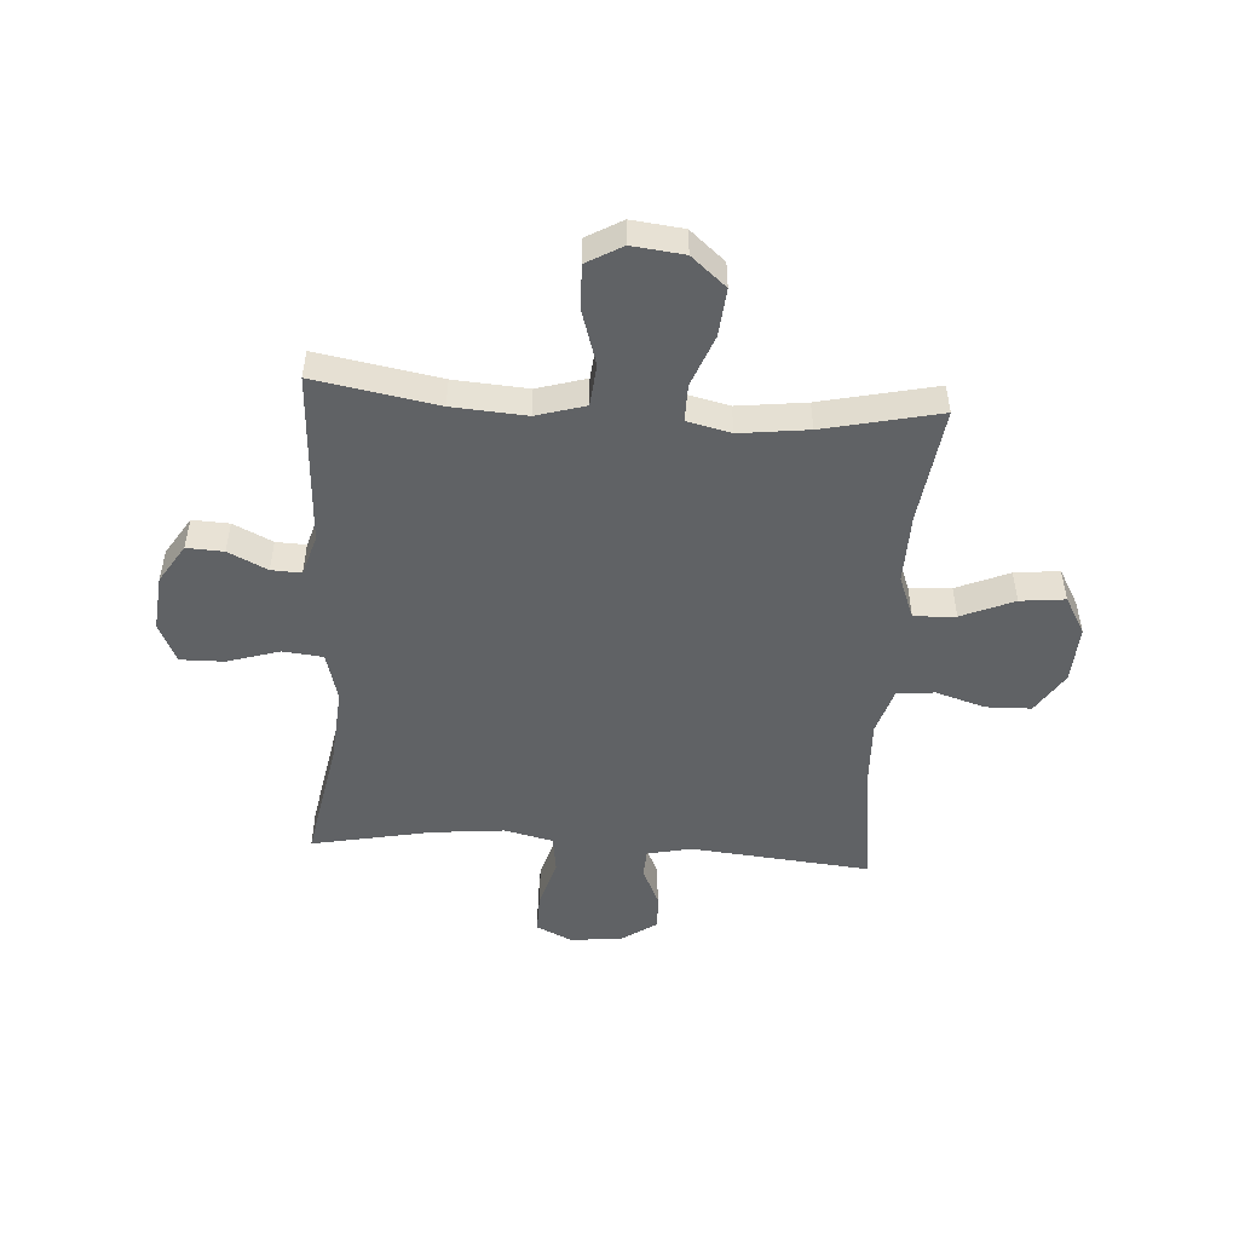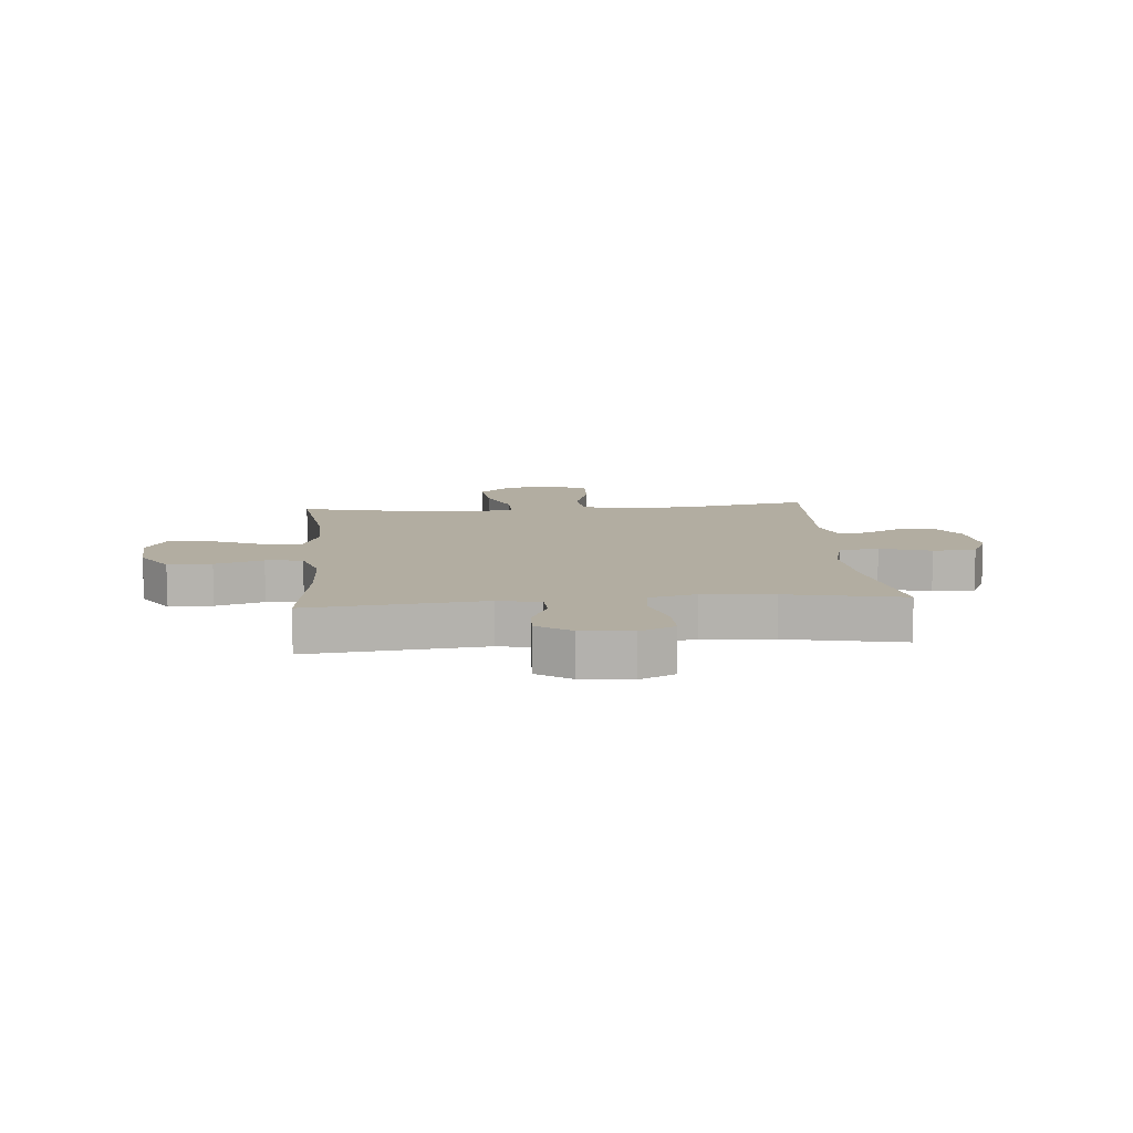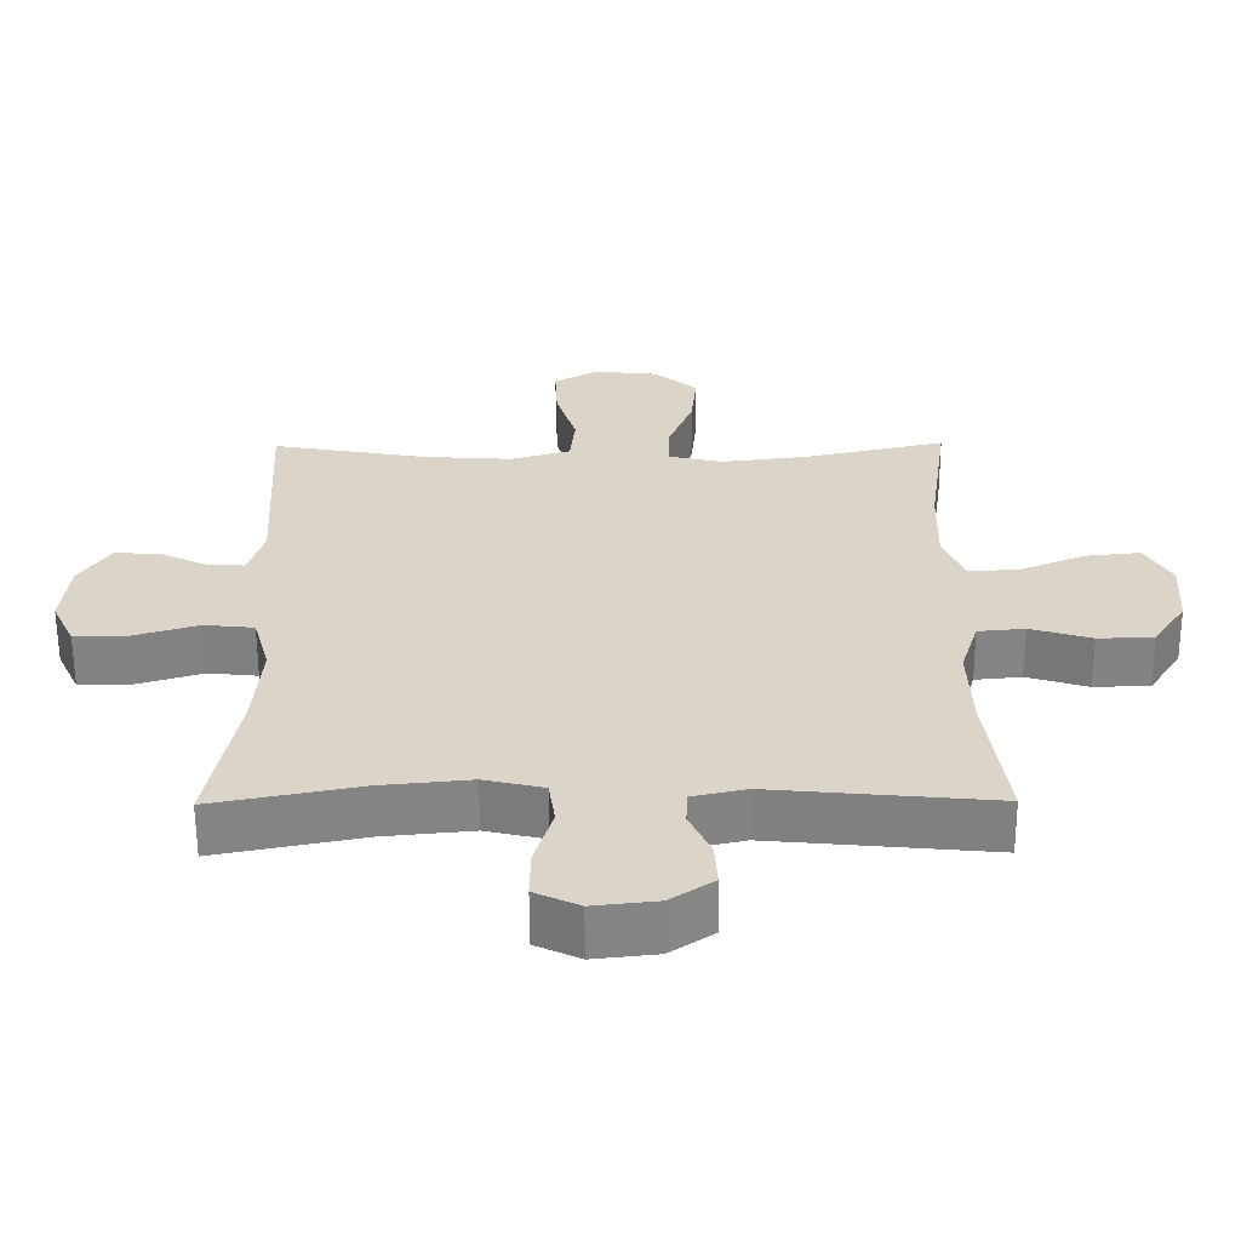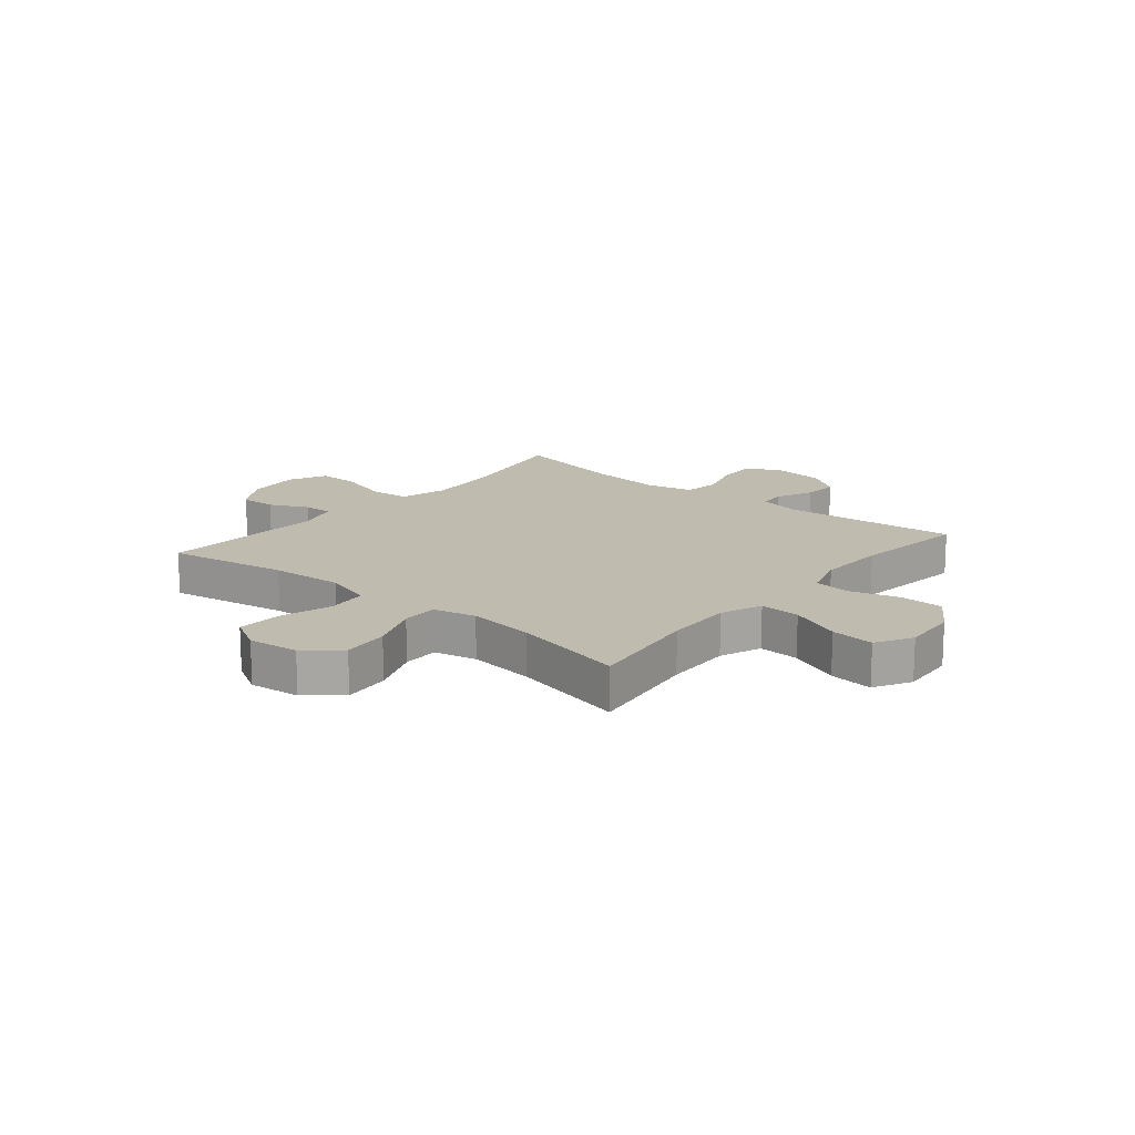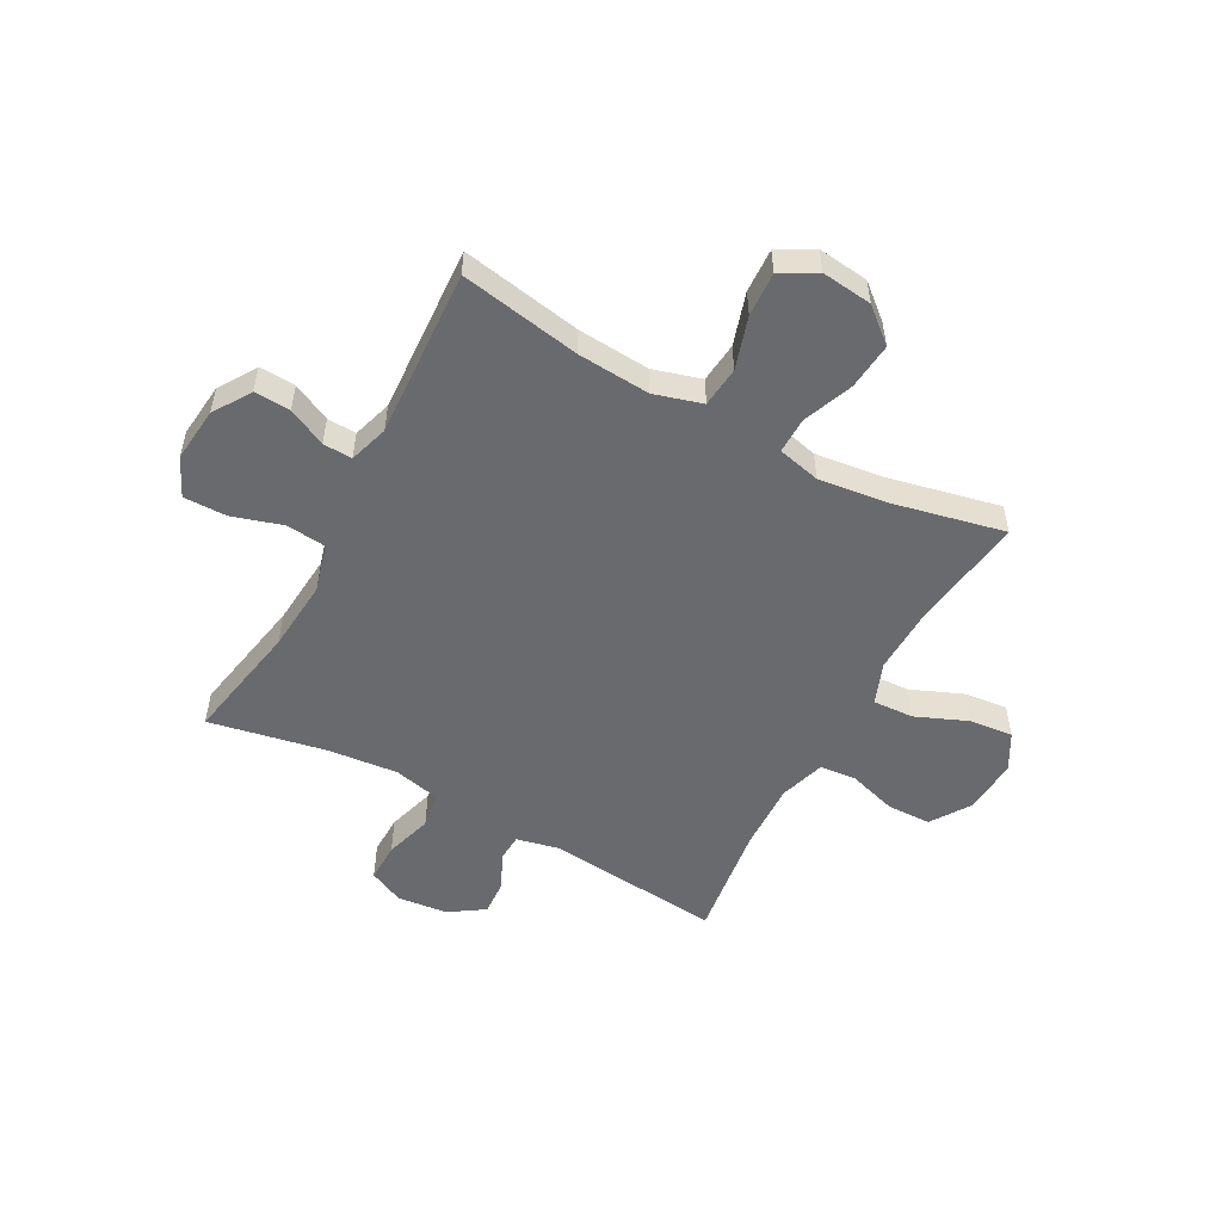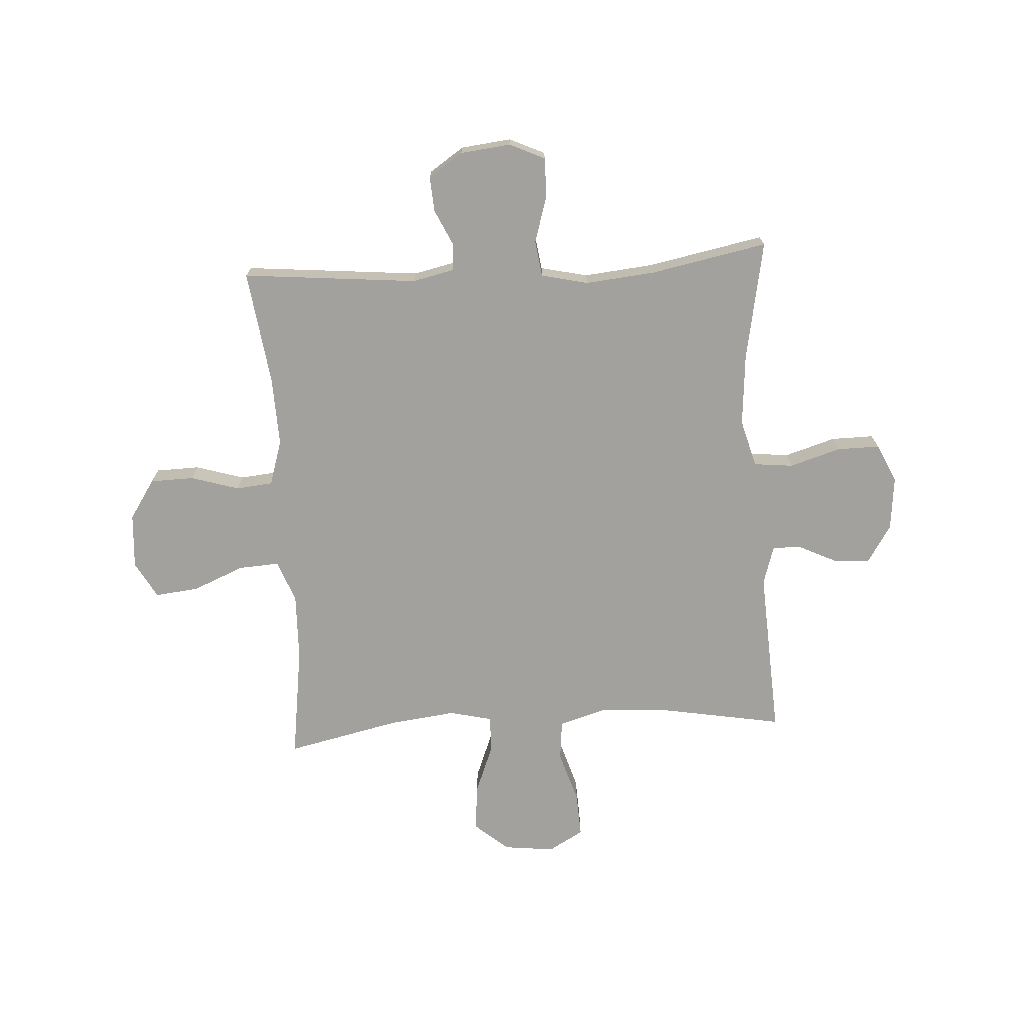
<metadata>
{"format":"obj","ext":"obj","renderer":"f3d","projection":"perspective","resolution":1024,"background":"white","views":[{"elev":-50.5,"azim":-3.7,"up":"+Y"},{"elev":10.5,"azim":174.9,"up":"+Y"},{"elev":-60.9,"azim":0.3,"up":"+Z"},{"elev":16.1,"azim":39.8,"up":"+Y"},{"elev":-53.1,"azim":-28.5,"up":"+Y"},{"elev":-72.1,"azim":-176.5,"up":"+Y"}]}
</metadata>
<code>
o path7604
v -0.4921 0.0375 0.1825
v -0.5147 0.0375 0.1101
v -0.5683 0.0375 0.1125
v -0.6385 0.0375 0.1463
v -0.7049 0.0375 0.1495
v -0.7489 0.0375 0.08049
v -0.7591 0.0375 -0.01975
v -0.7259 0.0375 -0.08976
v -0.6477 0.0375 -0.08897
v -0.5537 0.0375 -0.06041
v -0.4812 0.0375 -0.06798
v -0.4573 0.0375 -0.1558
v -0.4682 0.0375 -0.2883
v -0.5095 0.0375 -0.509
v -0.2949 0.0375 -0.4669
v -0.1655 0.0375 -0.4542
v -0.07897 0.0375 -0.4742
v -0.06964 0.0375 -0.5401
v -0.09588 0.0375 -0.6266
v -0.09704 0.0375 -0.6989
v -0.03222 0.0375 -0.7292
v 0.06066 0.0375 -0.7189
v 0.124 0.0375 -0.6764
v 0.1197 0.0375 -0.6123
v 0.08864 0.0375 -0.5452
v 0.09125 0.0375 -0.4957
v 0.1693 0.0375 -0.4784
v 0.4924 0.0375 -0.509
v 0.4637 0.0375 -0.2976
v 0.4593 0.0375 -0.1708
v 0.4852 0.0375 -0.0872
v 0.553 0.0375 -0.08067
v 0.6419 0.0375 -0.1078
v 0.7226 0.0375 -0.1059
v 0.7705 0.0375 -0.03318
v 0.7773 0.0375 0.06828
v 0.7393 0.0375 0.1355
v 0.659 0.0375 0.127
v 0.5644 0.0375 0.0875
v 0.4897 0.0375 0.08309
v 0.4599 0.0375 0.1599
v 0.4632 0.0375 0.2834
v 0.4924 0.0375 0.4927
v 0.284 0.0375 0.4468
v 0.1603 0.0375 0.4318
v 0.08184 0.0375 0.4502
v 0.08264 0.0375 0.5164
v 0.1189 0.0375 0.6083
v 0.1273 0.0375 0.6943
v 0.06502 0.0375 0.7473
v -0.02842 0.0375 0.758
v -0.09297 0.0375 0.7217
v -0.08911 0.0375 0.6405
v -0.0594 0.0375 0.5443
v -0.06694 0.0375 0.47
v -0.1551 0.0375 0.4442
v -0.2881 0.0375 0.4536
v -0.5095 0.0375 0.4927
v -0.4921 -0.0375 0.1825
v -0.5147 -0.0375 0.1101
v -0.5683 -0.0375 0.1125
v -0.6385 -0.0375 0.1463
v -0.7049 -0.0375 0.1495
v -0.7489 -0.0375 0.08049
v -0.7591 -0.0375 -0.01975
v -0.7259 -0.0375 -0.08976
v -0.6477 -0.0375 -0.08897
v -0.5537 -0.0375 -0.06041
v -0.4812 -0.0375 -0.06798
v -0.4573 -0.0375 -0.1558
v -0.4682 -0.0375 -0.2883
v -0.5095 -0.0375 -0.509
v -0.2949 -0.0375 -0.4669
v -0.1655 -0.0375 -0.4542
v -0.07897 -0.0375 -0.4742
v -0.06964 -0.0375 -0.5401
v -0.09588 -0.0375 -0.6266
v -0.09704 -0.0375 -0.6989
v -0.03222 -0.0375 -0.7292
v 0.06066 -0.0375 -0.7189
v 0.124 -0.0375 -0.6764
v 0.1197 -0.0375 -0.6123
v 0.08864 -0.0375 -0.5452
v 0.09125 -0.0375 -0.4957
v 0.1693 -0.0375 -0.4784
v 0.4924 -0.0375 -0.509
v 0.4637 -0.0375 -0.2976
v 0.4593 -0.0375 -0.1708
v 0.4852 -0.0375 -0.0872
v 0.553 -0.0375 -0.08067
v 0.6419 -0.0375 -0.1078
v 0.7226 -0.0375 -0.1059
v 0.7705 -0.0375 -0.03318
v 0.7773 -0.0375 0.06828
v 0.7393 -0.0375 0.1355
v 0.659 -0.0375 0.127
v 0.5644 -0.0375 0.0875
v 0.4897 -0.0375 0.08309
v 0.4599 -0.0375 0.1599
v 0.4632 -0.0375 0.2834
v 0.4924 -0.0375 0.4927
v 0.284 -0.0375 0.4468
v 0.1603 -0.0375 0.4318
v 0.08184 -0.0375 0.4502
v 0.08264 -0.0375 0.5164
v 0.1189 -0.0375 0.6083
v 0.1273 -0.0375 0.6943
v 0.06502 -0.0375 0.7473
v -0.02842 -0.0375 0.758
v -0.09297 -0.0375 0.7217
v -0.08911 -0.0375 0.6405
v -0.0594 -0.0375 0.5443
v -0.06694 -0.0375 0.47
v -0.1551 -0.0375 0.4442
v -0.2881 -0.0375 0.4536
v -0.5095 -0.0375 0.4927
v 0.06502 0.0375 0.7473
v -0.02842 0.0375 0.758
v -0.09297 0.0375 0.7217
v -0.09297 0.0375 0.7217
v 0.1273 0.0375 0.6943
v -0.08911 0.0375 0.6405
v 0.1189 0.0375 0.6083
v -0.0594 0.0375 0.5443
v 0.08264 0.0375 0.5164
v -0.06694 0.0375 0.47
v -0.06694 0.0375 0.47
v 0.08184 0.0375 0.4502
v 0.08184 0.0375 0.4502
v -0.2881 0.0375 0.4536
v -0.5095 0.0375 0.4927
v -0.5095 0.0375 0.4927
v 0.4924 0.0375 0.4927
v 0.4924 0.0375 0.4927
v 0.284 0.0375 0.4468
v -0.1551 0.0375 0.4442
v 0.1603 0.0375 0.4318
v 0.4632 0.0375 0.2834
v -0.4921 0.0375 0.1825
v 0.4599 0.0375 0.1599
v -0.5147 0.0375 0.1101
v -0.5147 0.0375 0.1101
v 0.4897 0.0375 0.08309
v 0.4897 0.0375 0.08309
v -0.6385 0.0375 0.1463
v -0.7049 0.0375 0.1495
v -0.7489 0.0375 0.08049
v -0.5683 0.0375 0.1125
v 0.7773 0.0375 0.06828
v 0.7393 0.0375 0.1355
v 0.7393 0.0375 0.1355
v 0.659 0.0375 0.127
v 0.5644 0.0375 0.0875
v -0.7591 0.0375 -0.01975
v 0.7705 0.0375 -0.03318
v -0.7259 0.0375 -0.08976
v -0.7259 0.0375 -0.08976
v 0.7226 0.0375 -0.1059
v -0.5537 0.0375 -0.06041
v -0.4812 0.0375 -0.06798
v -0.4812 0.0375 -0.06798
v -0.6477 0.0375 -0.08897
v -0.4573 0.0375 -0.1558
v 0.6419 0.0375 -0.1078
v 0.553 0.0375 -0.08067
v 0.4852 0.0375 -0.0872
v 0.4852 0.0375 -0.0872
v 0.4593 0.0375 -0.1708
v -0.4682 0.0375 -0.2883
v 0.4637 0.0375 -0.2976
v 0.4924 0.0375 -0.509
v 0.4924 0.0375 -0.509
v -0.1655 0.0375 -0.4542
v -0.07897 0.0375 -0.4742
v -0.07897 0.0375 -0.4742
v -0.2949 0.0375 -0.4669
v 0.09125 0.0375 -0.4957
v 0.09125 0.0375 -0.4957
v 0.1693 0.0375 -0.4784
v -0.06964 0.0375 -0.5401
v -0.5095 0.0375 -0.509
v -0.5095 0.0375 -0.509
v 0.08864 0.0375 -0.5452
v -0.09588 0.0375 -0.6266
v 0.1197 0.0375 -0.6123
v 0.124 0.0375 -0.6764
v -0.09704 0.0375 -0.6989
v -0.09704 0.0375 -0.6989
v 0.06066 0.0375 -0.7189
v -0.03222 0.0375 -0.7292
v 0.06502 -0.0375 0.7473
v -0.02842 -0.0375 0.758
v -0.09297 -0.0375 0.7217
v -0.09297 -0.0375 0.7217
v 0.1273 -0.0375 0.6943
v -0.08911 -0.0375 0.6405
v 0.1189 -0.0375 0.6083
v -0.0594 -0.0375 0.5443
v 0.08264 -0.0375 0.5164
v -0.06694 -0.0375 0.47
v -0.06694 -0.0375 0.47
v 0.08184 -0.0375 0.4502
v 0.08184 -0.0375 0.4502
v -0.2881 -0.0375 0.4536
v -0.5095 -0.0375 0.4927
v -0.5095 -0.0375 0.4927
v 0.4924 -0.0375 0.4927
v 0.4924 -0.0375 0.4927
v 0.284 -0.0375 0.4468
v -0.1551 -0.0375 0.4442
v 0.1603 -0.0375 0.4318
v 0.4632 -0.0375 0.2834
v -0.4921 -0.0375 0.1825
v 0.4599 -0.0375 0.1599
v -0.5147 -0.0375 0.1101
v -0.5147 -0.0375 0.1101
v 0.4897 -0.0375 0.08309
v 0.4897 -0.0375 0.08309
v -0.6385 -0.0375 0.1463
v -0.7049 -0.0375 0.1495
v -0.7489 -0.0375 0.08049
v -0.5683 -0.0375 0.1125
v 0.7773 -0.0375 0.06828
v 0.7393 -0.0375 0.1355
v 0.7393 -0.0375 0.1355
v 0.659 -0.0375 0.127
v 0.5644 -0.0375 0.0875
v -0.7591 -0.0375 -0.01975
v 0.7705 -0.0375 -0.03318
v -0.7259 -0.0375 -0.08976
v -0.7259 -0.0375 -0.08976
v 0.7226 -0.0375 -0.1059
v -0.5537 -0.0375 -0.06041
v -0.4812 -0.0375 -0.06798
v -0.4812 -0.0375 -0.06798
v -0.6477 -0.0375 -0.08897
v -0.4573 -0.0375 -0.1558
v 0.6419 -0.0375 -0.1078
v 0.553 -0.0375 -0.08067
v 0.4852 -0.0375 -0.0872
v 0.4852 -0.0375 -0.0872
v 0.4593 -0.0375 -0.1708
v -0.4682 -0.0375 -0.2883
v 0.4637 -0.0375 -0.2976
v 0.4924 -0.0375 -0.509
v 0.4924 -0.0375 -0.509
v -0.1655 -0.0375 -0.4542
v -0.07897 -0.0375 -0.4742
v -0.07897 -0.0375 -0.4742
v -0.2949 -0.0375 -0.4669
v 0.09125 -0.0375 -0.4957
v 0.09125 -0.0375 -0.4957
v 0.1693 -0.0375 -0.4784
v -0.06964 -0.0375 -0.5401
v -0.5095 -0.0375 -0.509
v -0.5095 -0.0375 -0.509
v 0.08864 -0.0375 -0.5452
v -0.09588 -0.0375 -0.6266
v 0.1197 -0.0375 -0.6123
v 0.124 -0.0375 -0.6764
v -0.09704 -0.0375 -0.6989
v -0.09704 -0.0375 -0.6989
v 0.06066 -0.0375 -0.7189
v -0.03222 -0.0375 -0.7292
f 259 263 260
f 223 226 229
f 239 217 240
f 236 228 230
f 248 237 247
f 221 222 219
f 242 214 211
f 221 219 220
f 199 200 202
f 234 215 233
f 195 191 197
f 238 227 239
f 197 198 199
f 247 237 243
f 198 197 196
f 250 243 255
f 257 258 259
f 213 210 204
f 221 228 236
f 233 215 222
f 248 202 237
f 227 217 239
f 211 214 209
f 258 257 254
f 251 254 257
f 247 243 250
f 240 214 242
f 196 192 193
f 234 210 213
f 234 213 215
f 229 226 238
f 242 211 248
f 200 210 202
f 197 191 196
f 202 210 237
f 263 258 264
f 264 258 261
f 224 226 223
f 232 229 238
f 236 222 221
f 191 192 196
f 214 240 217
f 242 253 244
f 253 248 251
f 237 210 234
f 254 251 248
f 233 222 236
f 209 214 212
f 244 253 245
f 213 204 205
f 238 226 227
f 253 242 248
f 259 258 263
f 200 199 198
f 209 212 207
f 211 202 248
f 50 51 109 108
f 51 120 194 109
f 49 50 108 107
f 52 53 111 110
f 48 49 107 106
f 53 54 112 111
f 47 48 106 105
f 54 127 201 112
f 129 47 105 203
f 57 132 206 115
f 134 44 102 208
f 55 56 114 113
f 56 57 115 114
f 45 46 104 103
f 44 45 103 102
f 42 43 101 100
f 58 1 59 116
f 41 42 100 99
f 1 142 216 59
f 144 41 99 218
f 4 5 63 62
f 5 6 64 63
f 3 4 62 61
f 36 151 225 94
f 37 38 96 95
f 38 39 97 96
f 2 3 61 60
f 39 40 98 97
f 6 7 65 64
f 35 36 94 93
f 7 157 231 65
f 34 35 93 92
f 10 161 235 68
f 9 10 68 67
f 8 9 67 66
f 11 12 70 69
f 33 34 92 91
f 32 33 91 90
f 167 32 90 241
f 30 31 89 88
f 12 13 71 70
f 29 30 88 87
f 172 29 87 246
f 16 175 249 74
f 15 16 74 73
f 178 27 85 252
f 17 18 76 75
f 182 15 73 256
f 13 14 72 71
f 25 26 84 83
f 27 28 86 85
f 18 19 77 76
f 24 25 83 82
f 23 24 82 81
f 19 188 262 77
f 22 23 81 80
f 21 22 80 79
f 20 21 79 78
f 185 186 189
f 149 155 152
f 165 166 143
f 162 156 154
f 174 173 163
f 147 145 148
f 168 137 140
f 147 146 145
f 125 128 126
f 160 159 141
f 121 123 117
f 164 165 153
f 123 125 124
f 173 169 163
f 124 122 123
f 176 181 169
f 183 185 184
f 139 130 136
f 147 162 154
f 159 148 141
f 174 163 128
f 153 165 143
f 137 135 140
f 184 180 183
f 177 183 180
f 173 176 169
f 166 168 140
f 122 119 118
f 160 139 136
f 160 141 139
f 155 164 152
f 168 174 137
f 126 128 136
f 123 122 117
f 128 163 136
f 189 190 184
f 190 187 184
f 150 149 152
f 158 164 155
f 162 147 148
f 117 122 118
f 140 143 166
f 168 170 179
f 179 177 174
f 163 160 136
f 180 174 177
f 159 162 148
f 135 138 140
f 170 171 179
f 139 131 130
f 164 153 152
f 179 174 168
f 185 189 184
f 126 124 125
f 135 133 138
f 137 174 128

</code>
